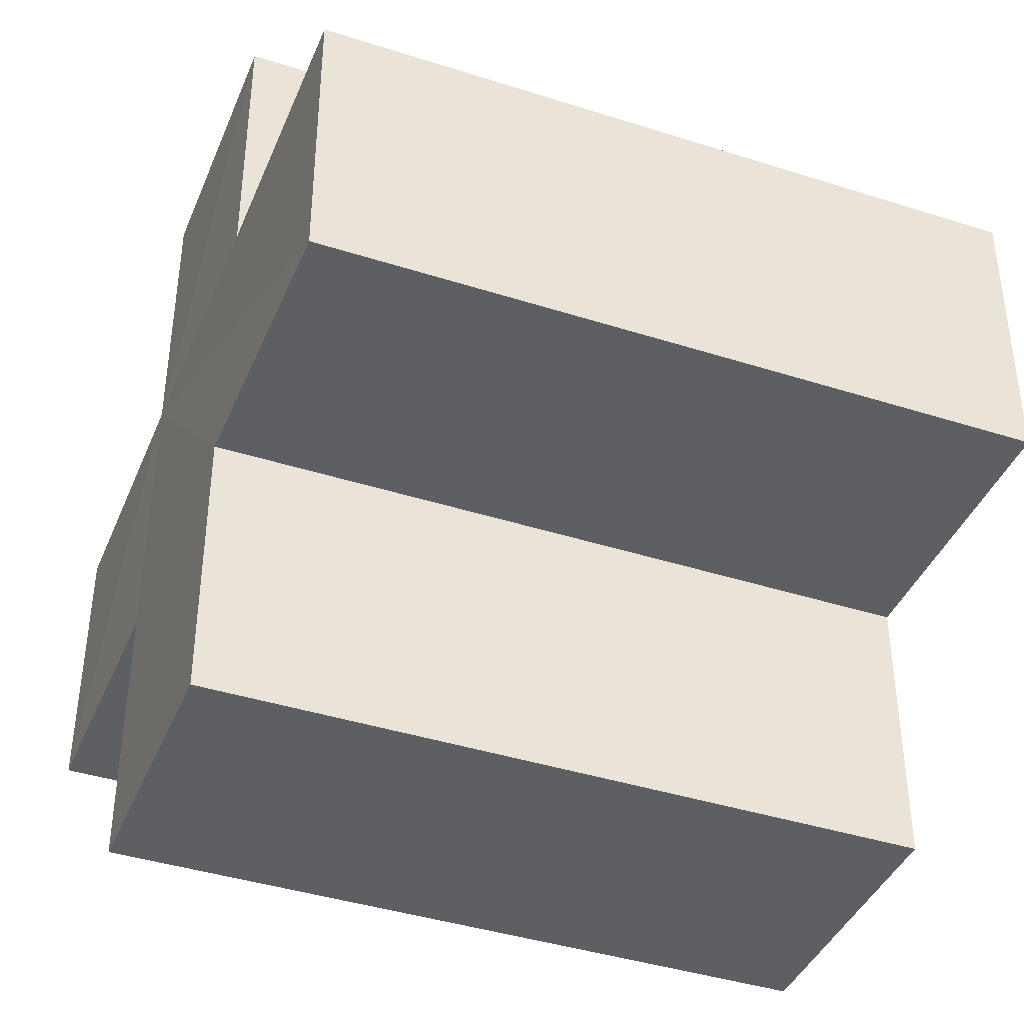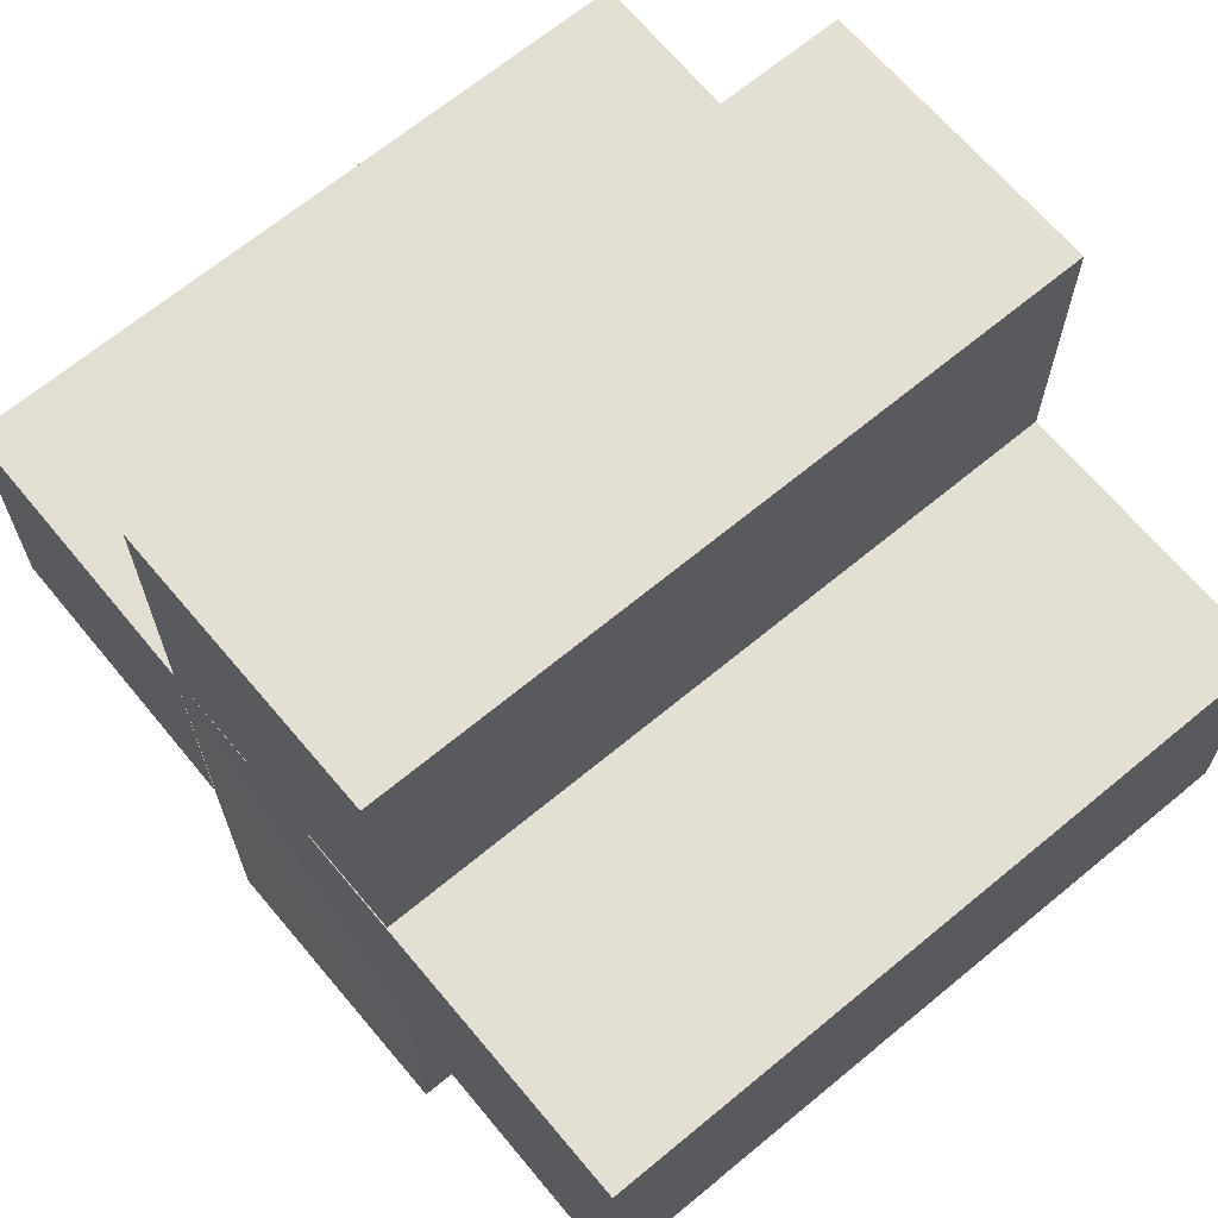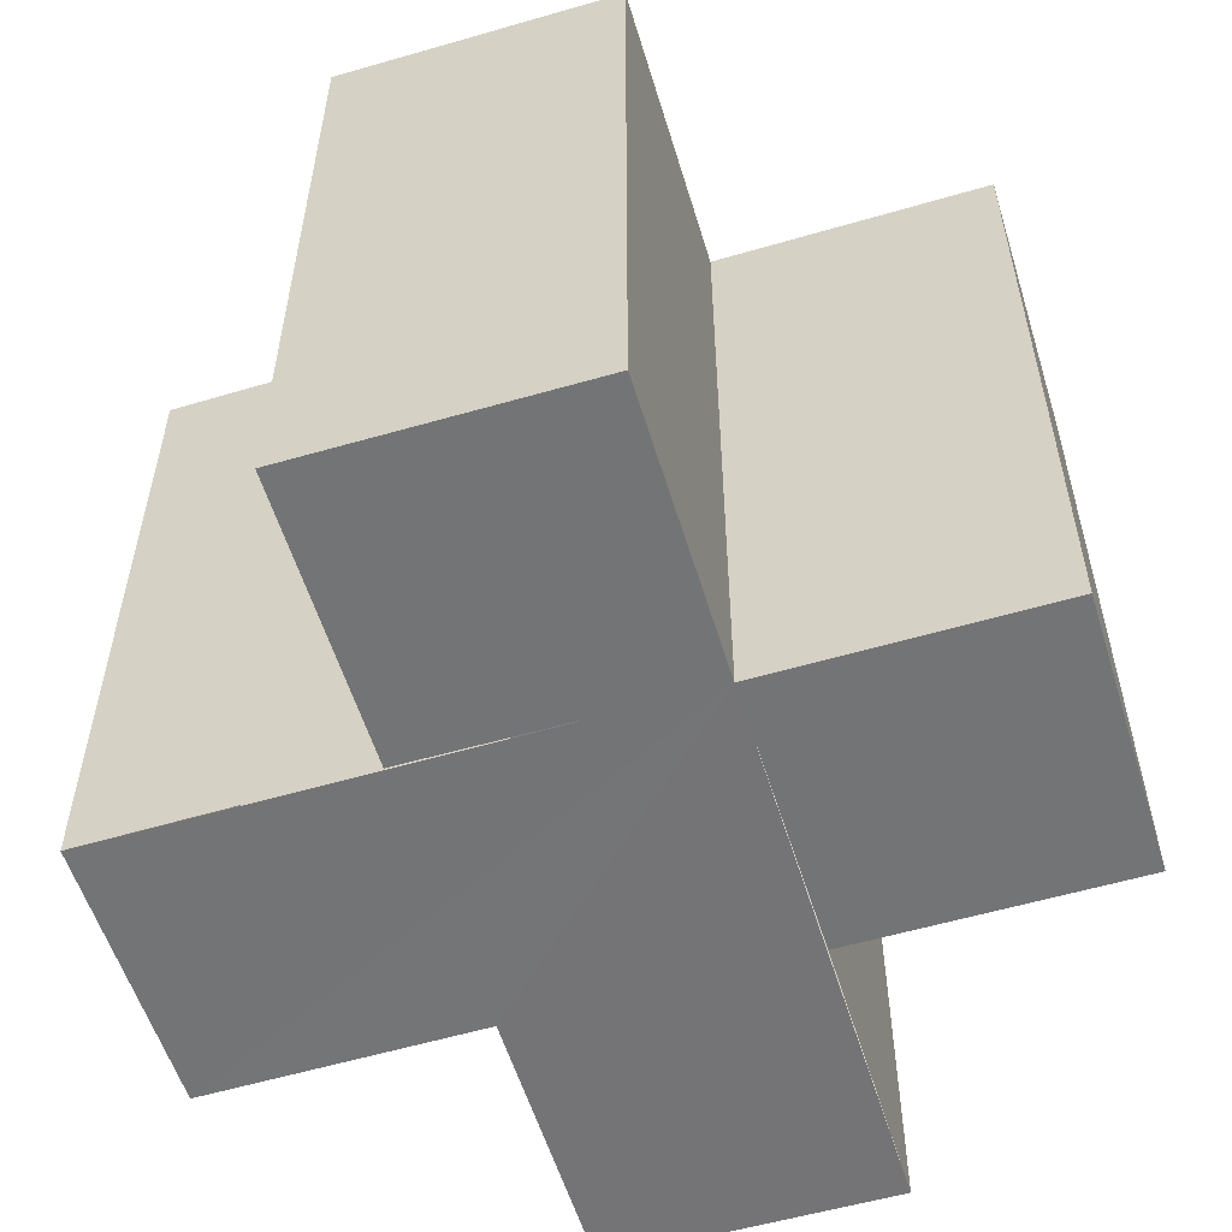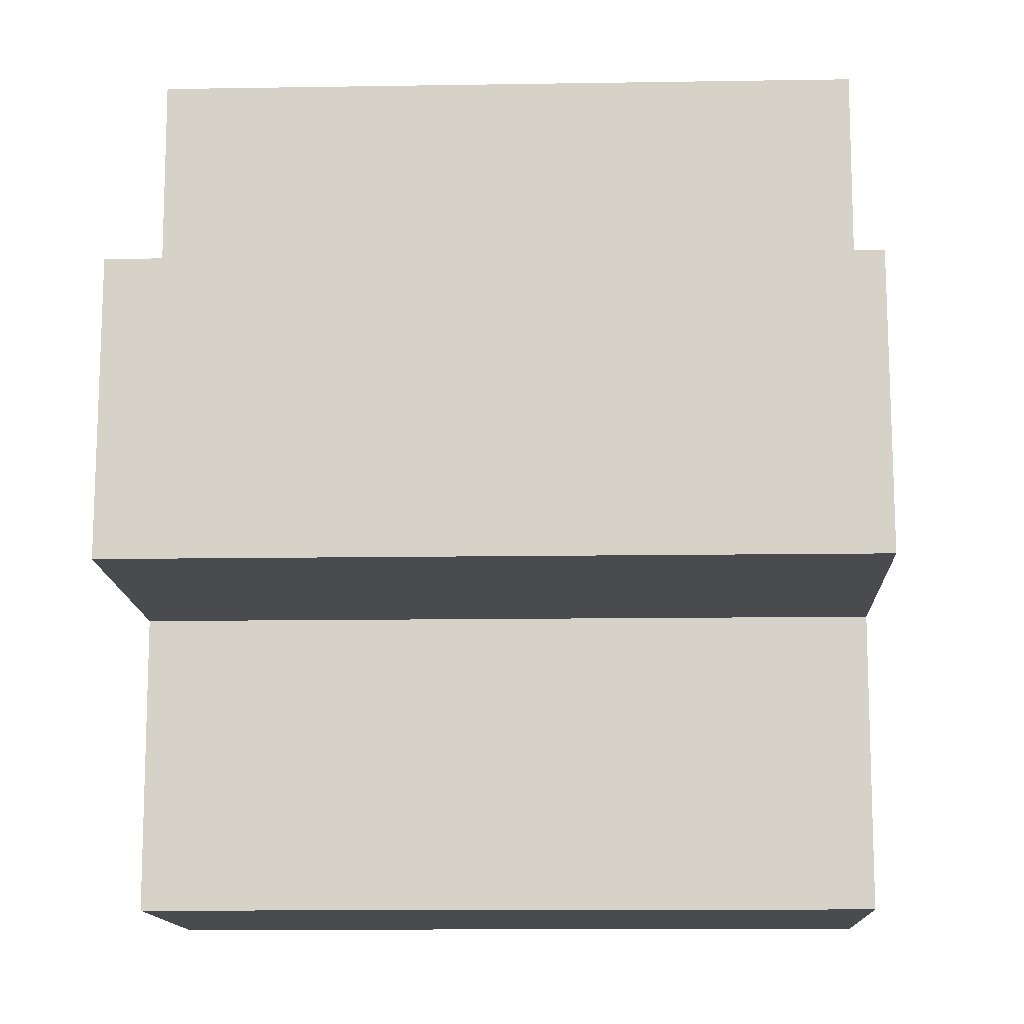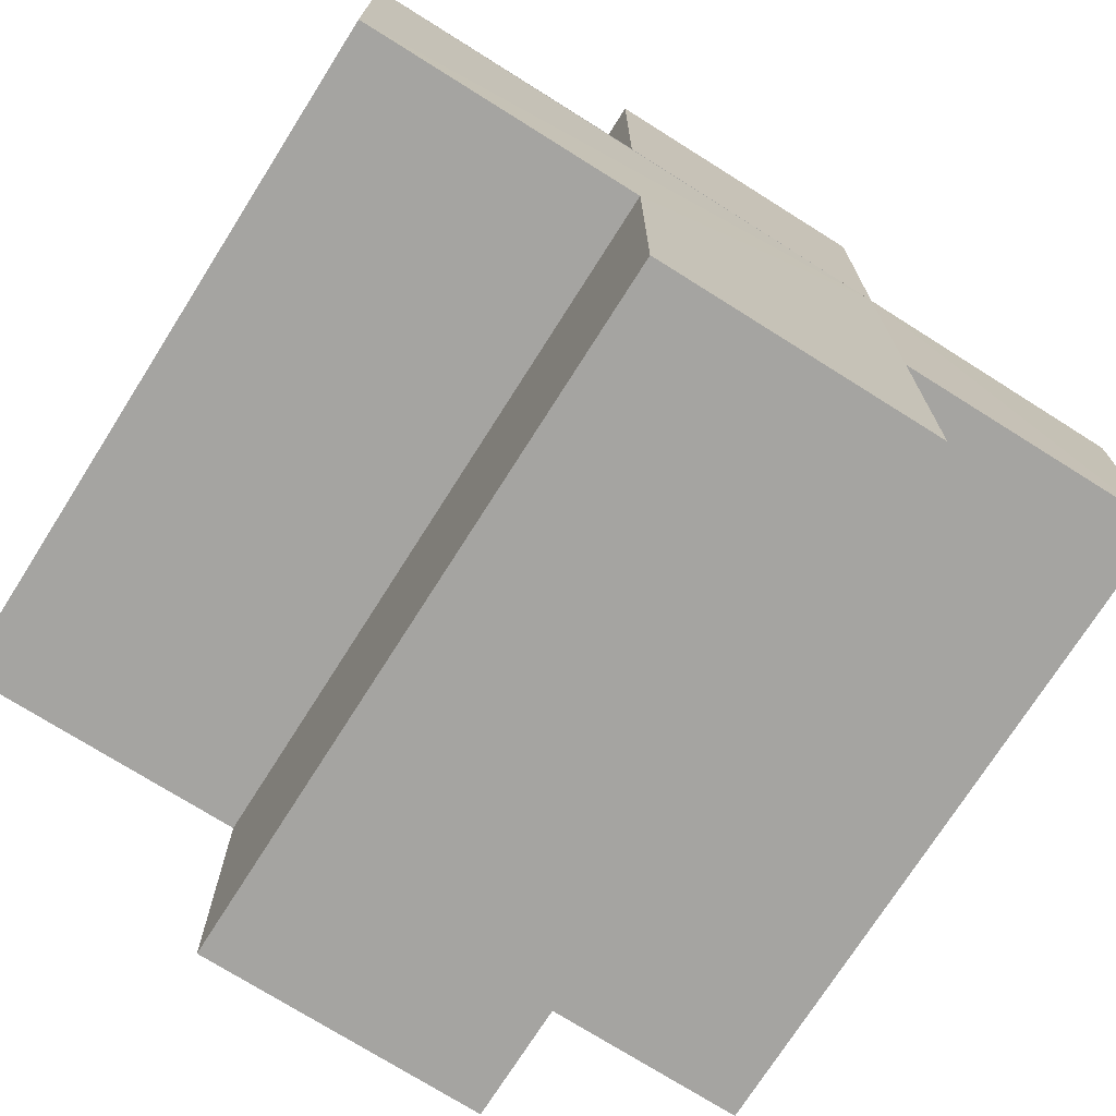
<metadata>
{"format":"obj","ext":"obj","renderer":"f3d","projection":"perspective","resolution":1024,"background":"white","views":[{"elev":-40.7,"azim":-111.4,"up":"+Y"},{"elev":67.2,"azim":-129.8,"up":"+Y"},{"elev":-56.3,"azim":107.1,"up":"+Z"},{"elev":-13.4,"azim":-87.6,"up":"+Y"},{"elev":-73.2,"azim":-32.3,"up":"+Y"}]}
</metadata>
<code>
o 8398
v 2211 1884 14.12
v 2211 1884 14.12
v 2211 1884 14.14
v 2211 1884 14.14
v 2211 1884 14.12
v 2211 1884 14.14
v 2211 1884 14.14
v 2211 1884 14.14
v 2211 1884 14.14
v 2211 1884 14.14
v 2211 1884 14.14
v 2211 1884 14.12
v 2211 1884 14.12
v 2211 1884 14.12
v 2211 1884 14.12
v 2211 1884 14.12
v 2211 1884 14.12
v 2211 1884 14.14
v 2211 1884 14.14
v 2211 1884 14.14
v 2211 1884 14.14
v 2211 1884 14.14
v 2211 1884 14.14
v 2211 1884 14.14
v 2211 1884 14.12
v 2211 1884 14.14
v 2211 1884 14.14
v 2211 1884 14.14
v 2211 1884 14.14
v 2211 1884 14.12
v 2211 1884 14.12
v 2211 1884 14.14
v 2211 1884 14.14
v 2211 1884 14.12
v 2211 1884 14.12
v 2211 1884 14.12
v 2211 1884 14.14
v 2211 1884 14.14
v 2211 1884 14.12
v 2211 1884 14.12
v 2211 1884 14.12
v 2211 1884 14.12
v 2211 1884 14.14
v 2211 1884 14.14
v 2211 1884 14.12
v 2211 1884 14.12
v 2211 1884 14.14
v 2211 1884 14.14
v 2211 1884 14.12
v 2211 1884 14.12
v 2211 1884 14.12
v 2211 1884 14.14
v 2211 1884 14.14
v 2211 1884 14.12
v 2211 1884 14.12
v 2211 1884 14.12
v 2211 1884 14.12
v 2211 1884 14.12
v 2211 1884 14.14
v 2211 1884 14.12
v 2211 1884 14.14
v 2211 1884 14.12
v 2211 1884 14.12
v 2211 1884 14.14
v 2211 1884 14.14
v 2211 1884 14.12
v 2211 1884 14.12
v 2211 1884 14.12
v 2211 1884 14.12
v 2211 1884 14.14
v 2211 1884 14.14
v 2211 1884 14.12
v 2211 1884 14.12
v 2211 1884 14.12
v 2211 1884 14.12
v 2211 1884 14.14
f 1 2 3
f 4 5 6
f 7 6 8
f 9 8 10
f 11 12 10
f 13 14 11
f 15 16 9
f 9 17 18
f 7 19 20
f 7 21 19
f 7 22 21
f 7 23 22
f 24 25 23
f 7 26 27
f 28 29 26
f 30 31 25
f 32 31 33
f 34 35 32
f 30 36 31
f 37 36 38
f 39 40 37
f 30 41 36
f 30 42 41
f 43 42 44
f 45 46 43
f 47 41 48
f 49 50 47
f 30 51 5
f 52 51 53
f 54 55 52
f 56 57 51
f 58 56 59
f 59 60 61
f 30 62 63
f 64 62 65
f 66 67 64
f 68 63 69
f 70 63 71
f 72 73 70
f 74 75 76

</code>
